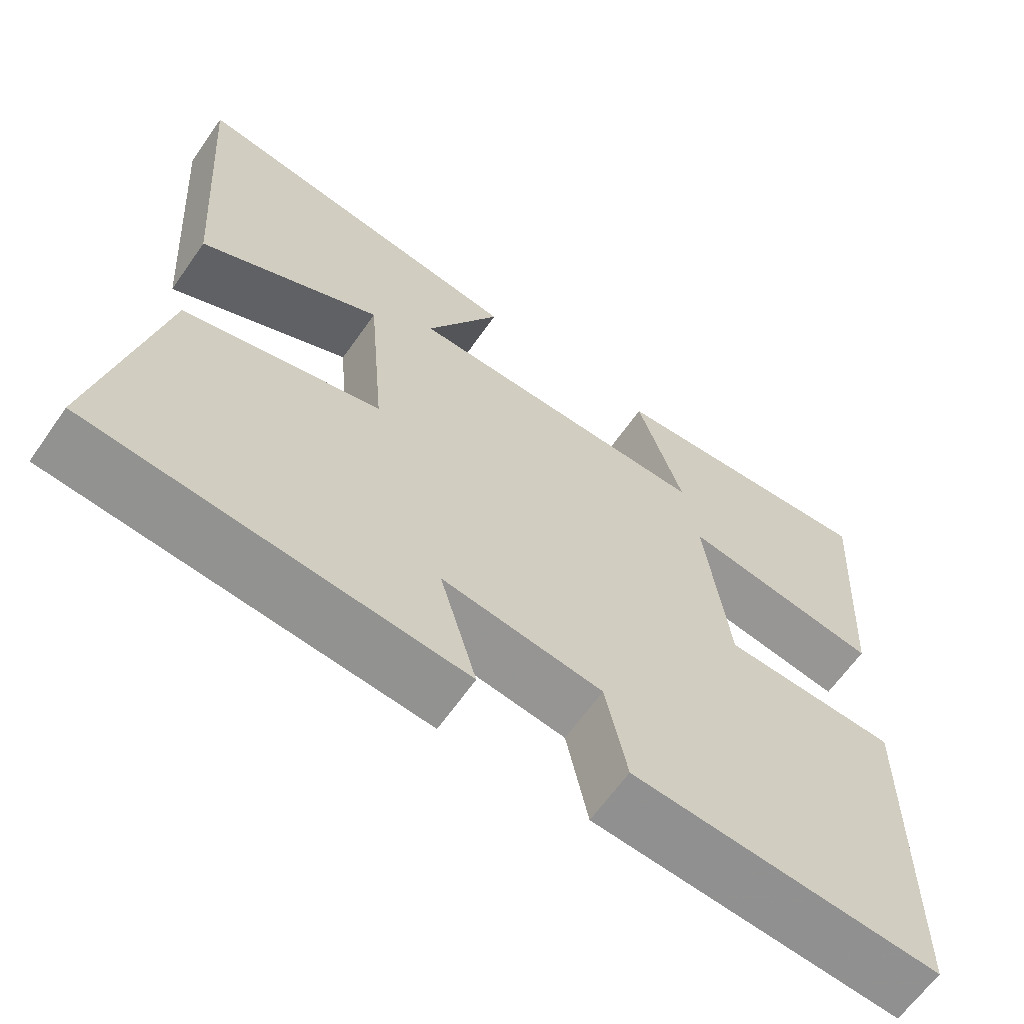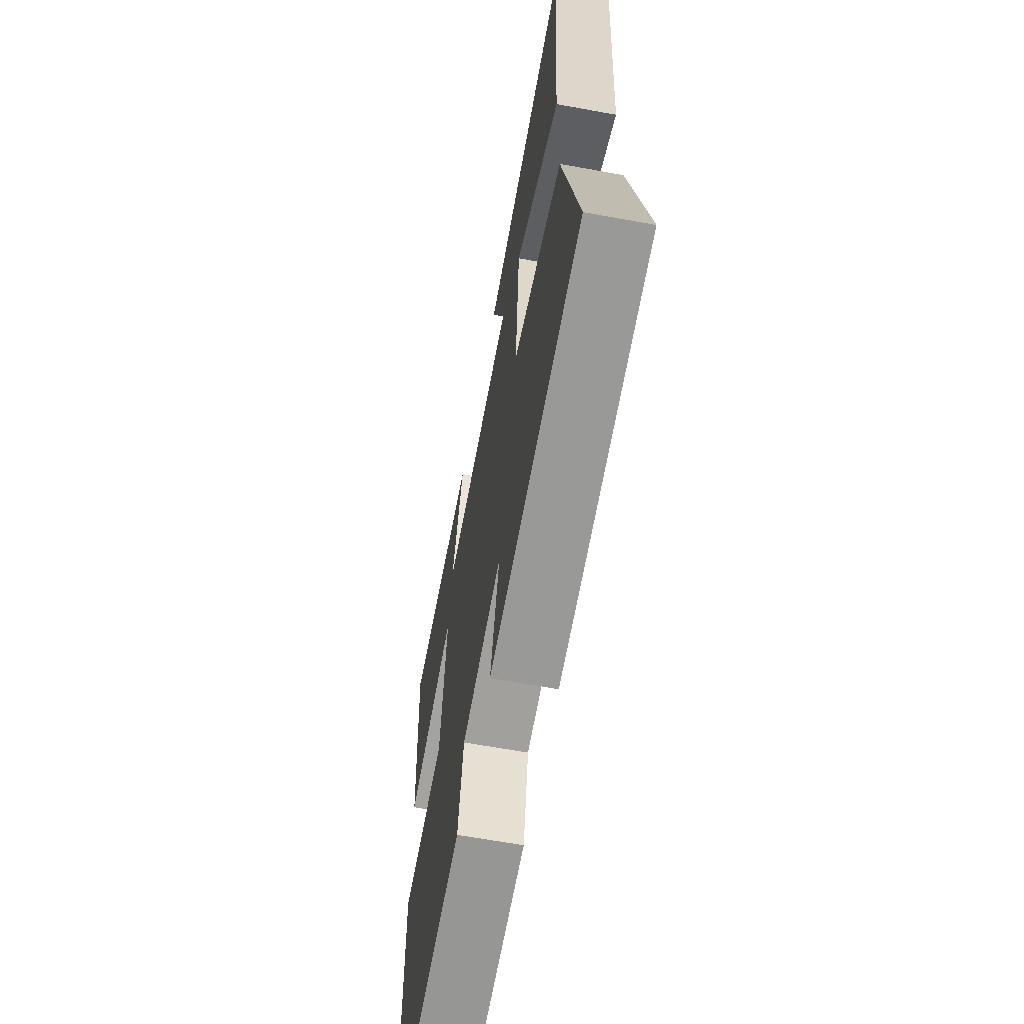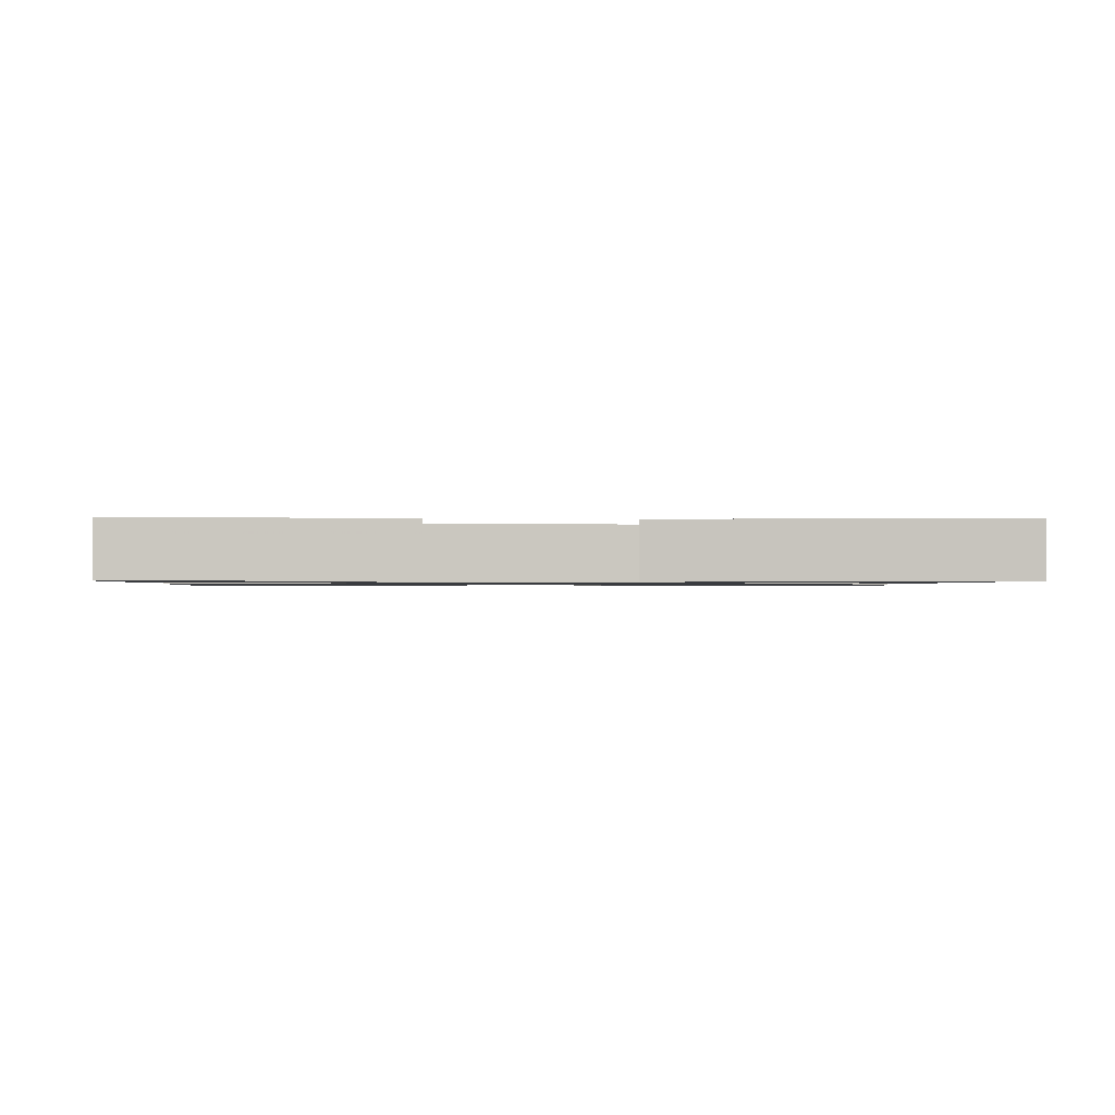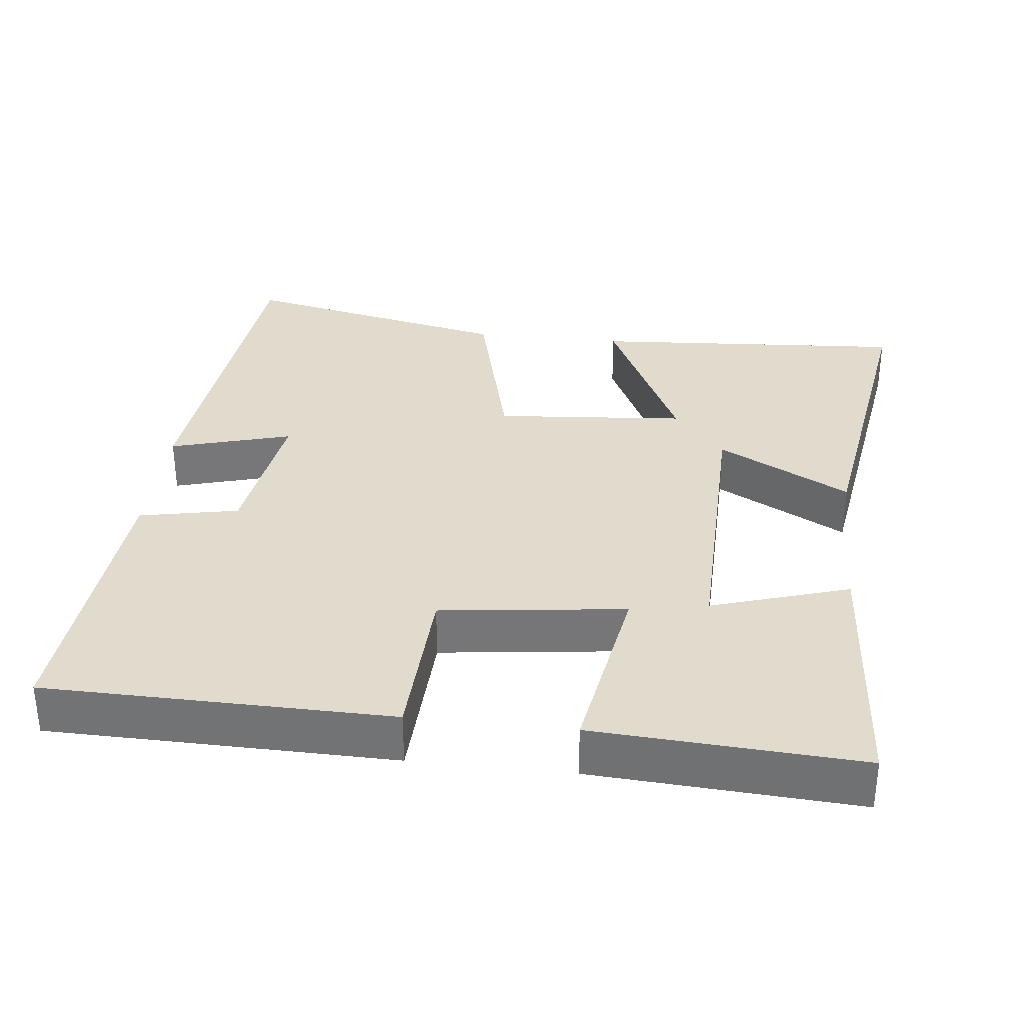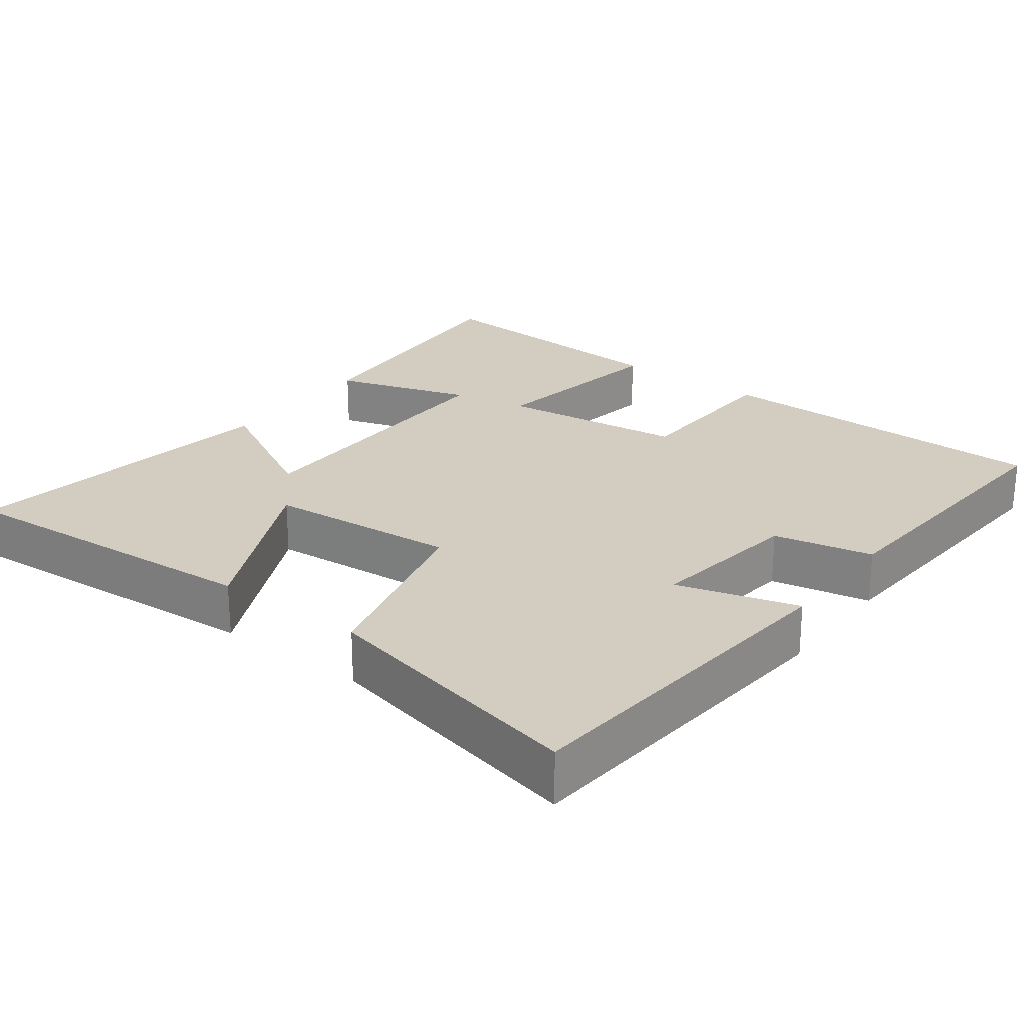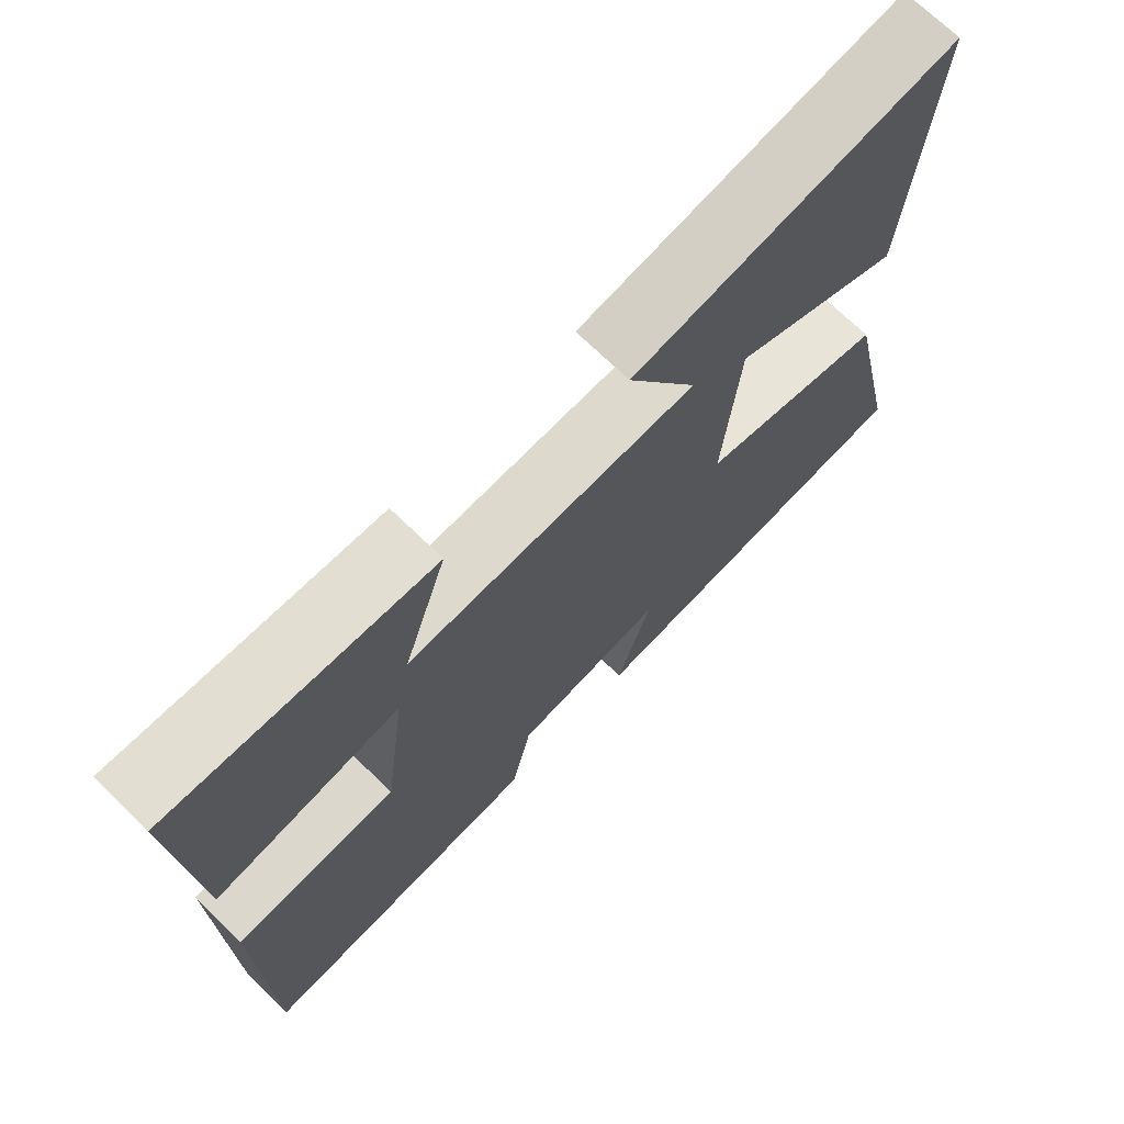
<metadata>
{"format":"obj","ext":"obj","renderer":"f3d","projection":"perspective","resolution":1024,"background":"white","views":[{"elev":-63.9,"azim":145.0,"up":"+Z"},{"elev":-63.5,"azim":79.5,"up":"+Z"},{"elev":-1.0,"azim":-4.6,"up":"+Y"},{"elev":33.2,"azim":-83.5,"up":"+Y"},{"elev":24.7,"azim":126.9,"up":"+Y"},{"elev":71.2,"azim":-45.8,"up":"+Z"}]}
</metadata>
<code>
v 0.53 0.07 0.567
v 0.5 0.07 0.132
v 0.264 0.07 0.245
v 0.242 0.07 -0.017
v 0.5 0.07 -0.082
v 0.58 0.07 -0.455
v 0.097 0.07 -0.5
v 0.145 0.07 -0.334
v -0.065 0.07 -0.364
v -0.093 0.07 -0.5
v -0.494 0.07 -0.529
v -0.5 0.07 -0.057
v -0.273 0.07 -0.048
v -0.241 0.07 0.206
v -0.5 0.07 0.163
v -0.522 0.07 0.526
v -0.161 0.07 0.5
v -0.221 0.07 0.312
v 0.181 0.07 0.318
v 0.083 0.07 0.5
v 0.53 0 0.567
v 0.5 0 0.132
v 0.264 0 0.245
v 0.242 0 -0.017
v 0.5 0 -0.082
v 0.58 0 -0.455
v 0.097 0 -0.5
v 0.145 0 -0.334
v -0.065 0 -0.364
v -0.093 0 -0.5
v -0.494 0 -0.529
v -0.5 0 -0.057
v -0.273 0 -0.048
v -0.241 0 0.206
v -0.5 0 0.163
v -0.522 0 0.526
v -0.161 0 0.5
v -0.221 0 0.312
v 0.181 0 0.318
v 0.083 0 0.5
f 19 20 1 2
f 15 16 17 18
f 14 15 18 19
f 13 14 19
f 10 11 12 13
f 9 10 13
f 8 9 13 19
f 5 6 7 8
f 4 5 8
f 3 4 8 19
f 2 3 19
f 22 21 40 39
f 38 37 36 35
f 39 38 35 34
f 39 34 33
f 33 32 31 30
f 33 30 29
f 39 33 29 28
f 28 27 26 25
f 28 25 24
f 39 28 24 23
f 39 23 22
f 1 21 22 2
f 2 22 23 3
f 3 23 24 4
f 4 24 25 5
f 5 25 26 6
f 6 26 27 7
f 7 27 28 8
f 8 28 29 9
f 9 29 30 10
f 10 30 31 11
f 11 31 32 12
f 12 32 33 13
f 13 33 34 14
f 14 34 35 15
f 15 35 36 16
f 16 36 37 17
f 17 37 38 18
f 18 38 39 19
f 19 39 40 20
f 20 40 21 1

</code>
